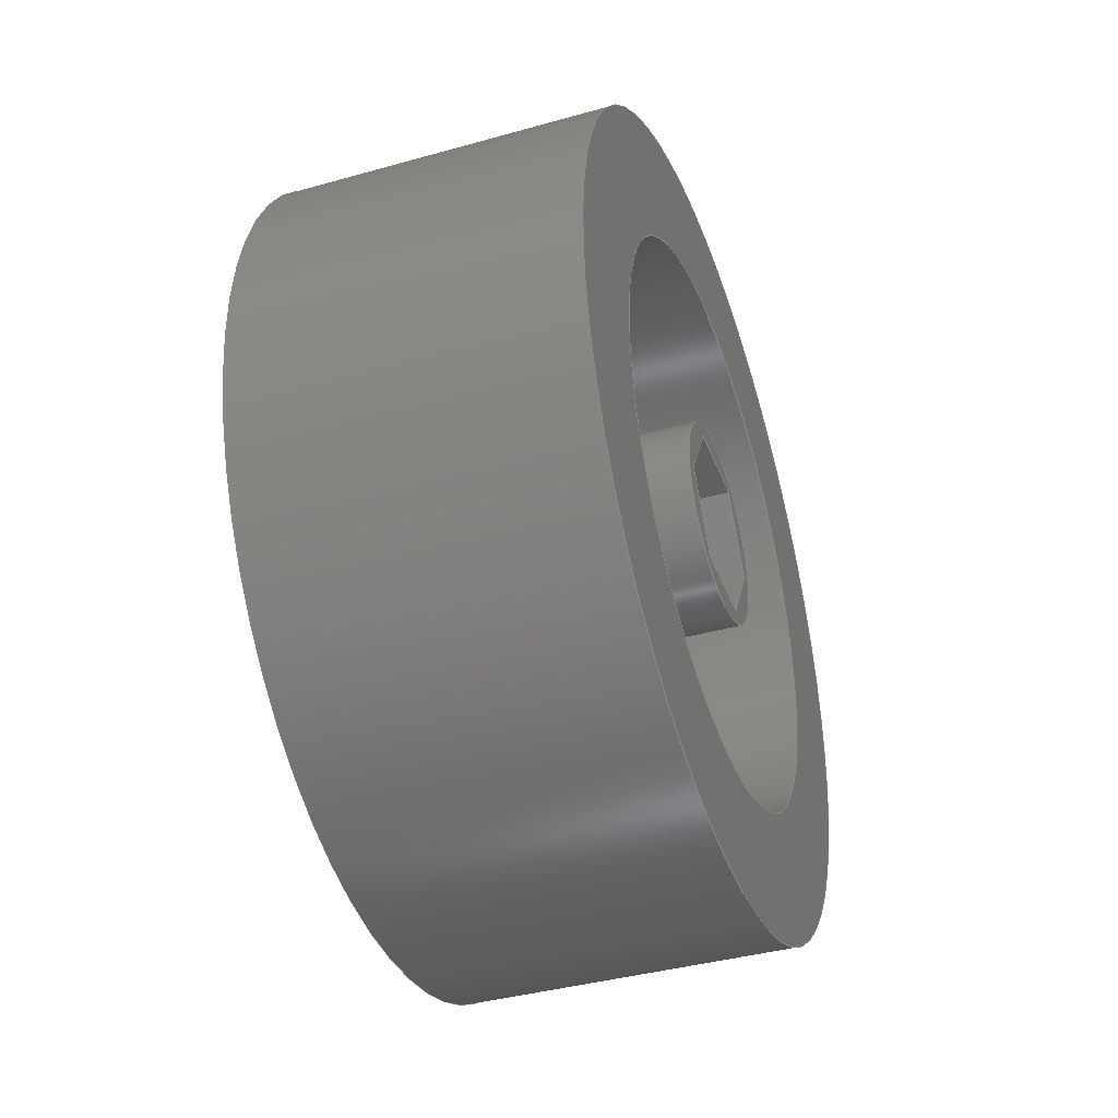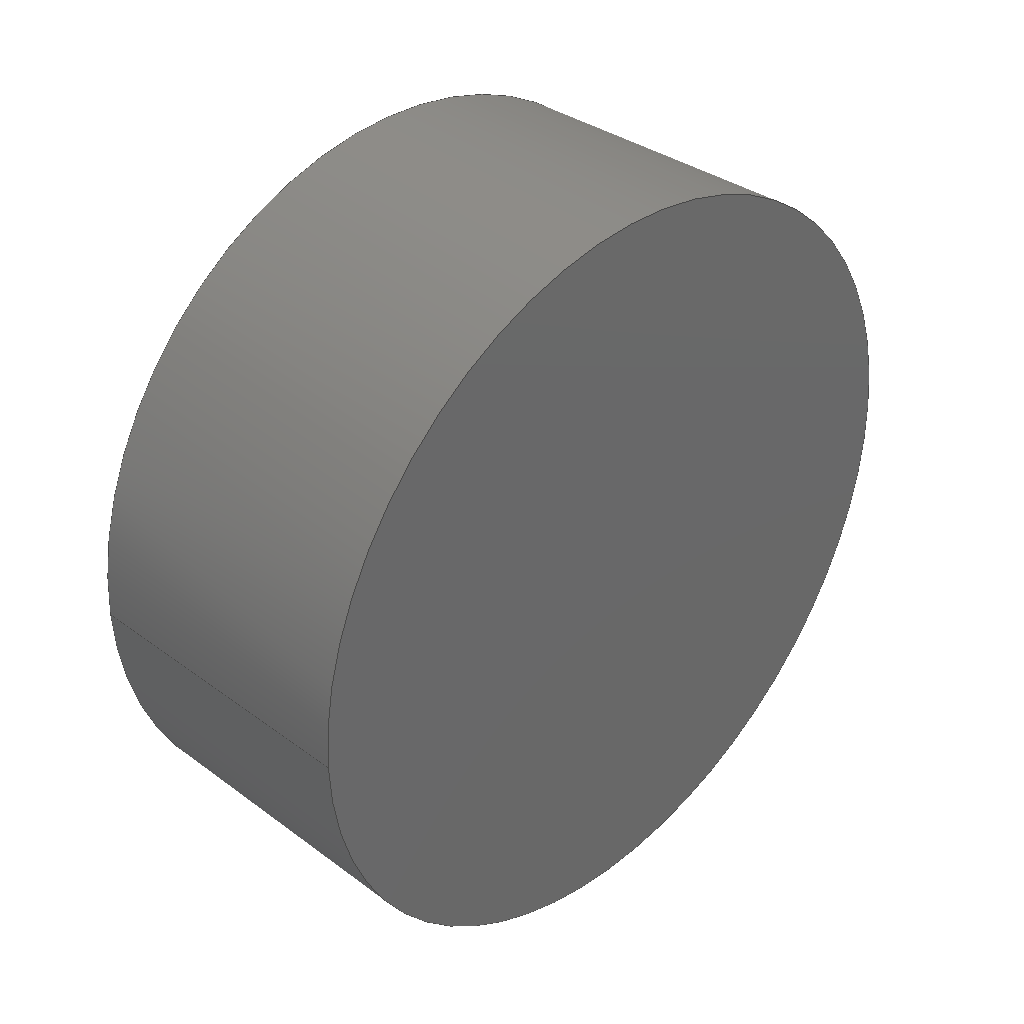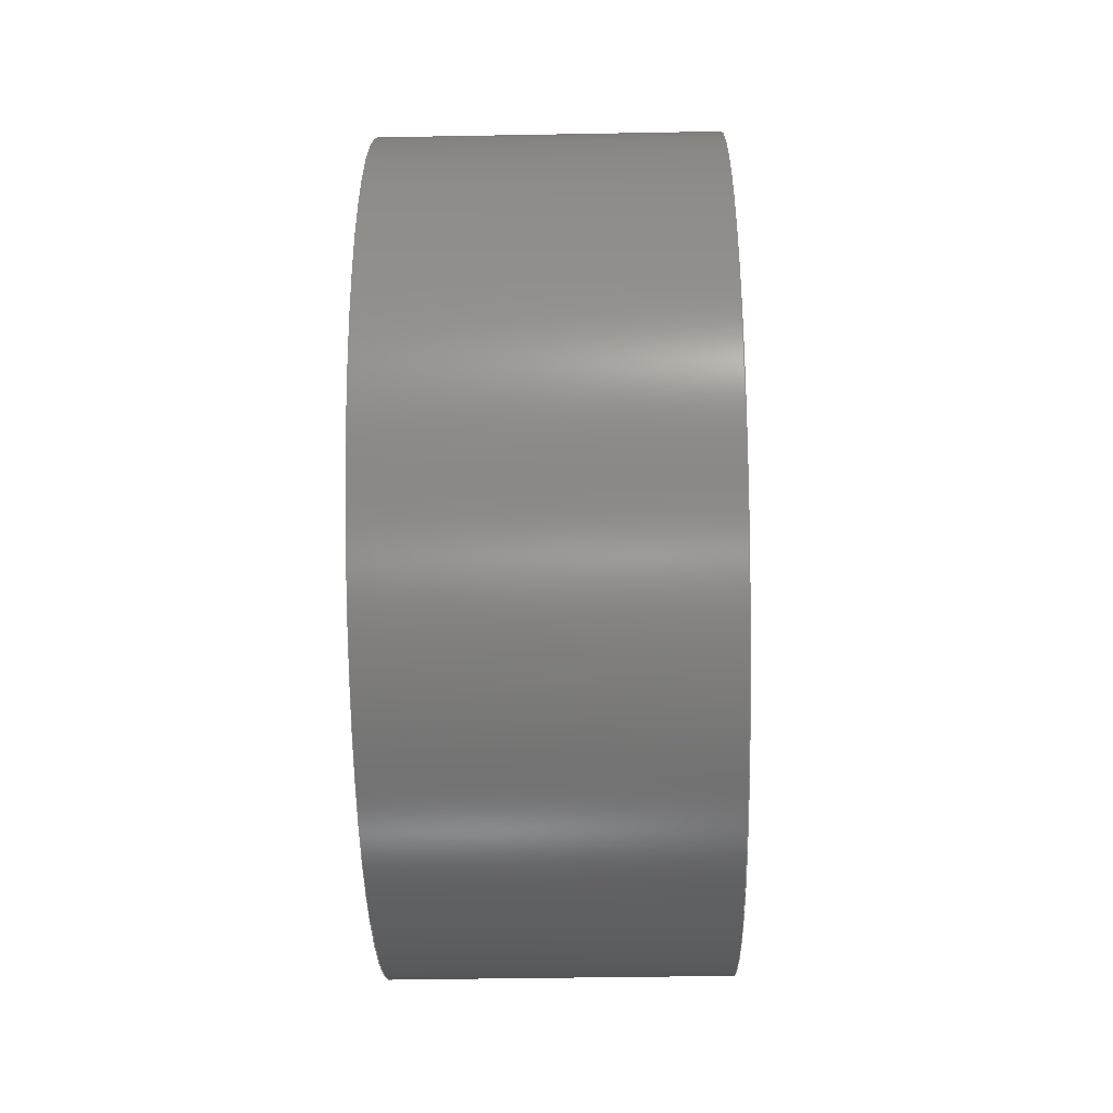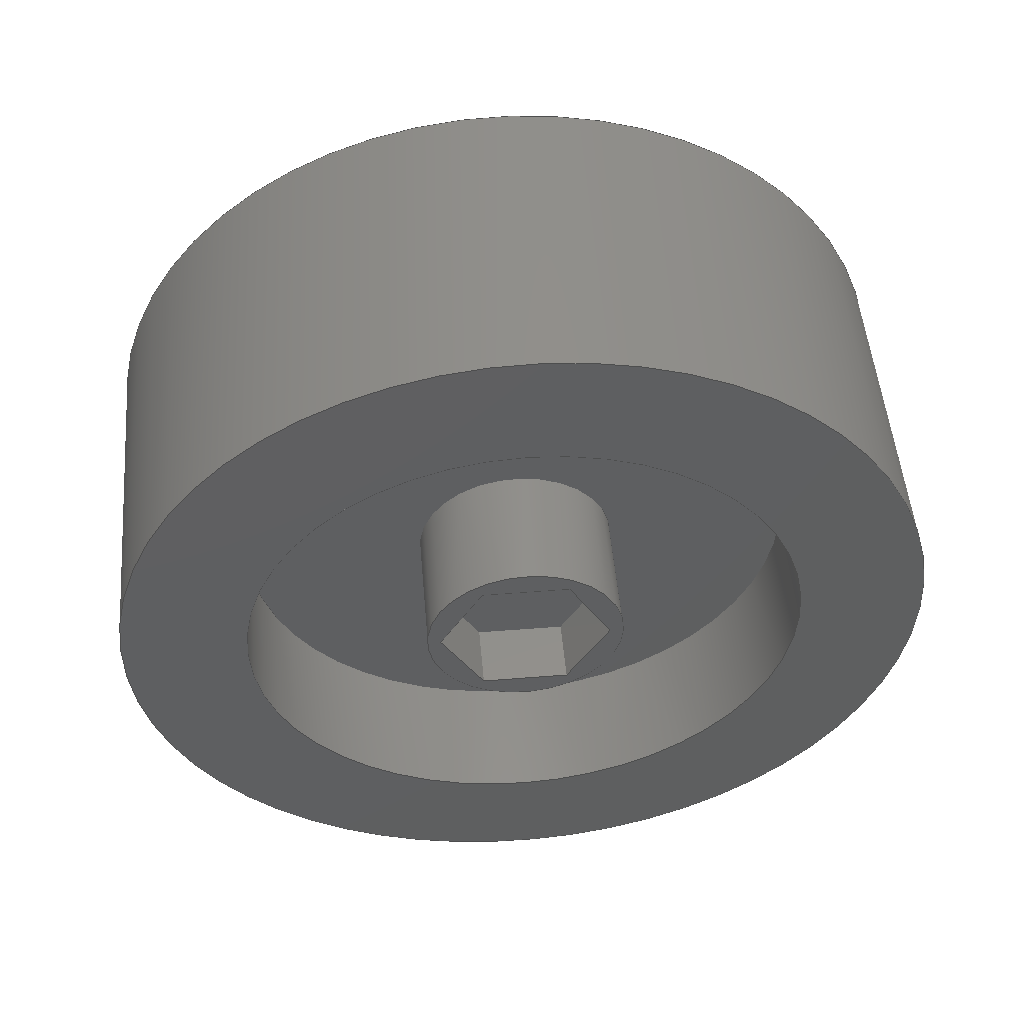
<metadata>
{"format":"step","ext":"step","renderer":"f3d","projection":"perspective","resolution":1024,"background":"white","views":[{"elev":-39.7,"azim":19.2,"up":"+Y"},{"elev":35.2,"azim":-135.7,"up":"+Y"},{"elev":-39.7,"azim":1.3,"up":"+Y"},{"elev":51.2,"azim":85.0,"up":"+Y"}]}
</metadata>
<code>
ISO-10303-21;
DATA;
#1=SHAPE_REPRESENTATION_RELATIONSHIP('','',#214,#2);
#2=ADVANCED_BREP_SHAPE_REPRESENTATION('',(#212),#354);
#3=LINE('',#316,#21);
#4=LINE('',#319,#22);
#5=LINE('',#321,#23);
#6=LINE('',#323,#24);
#7=LINE('',#325,#25);
#8=LINE('',#327,#26);
#9=LINE('',#329,#27);
#10=LINE('',#331,#28);
#11=LINE('',#333,#29);
#12=LINE('',#335,#30);
#13=LINE('',#337,#31);
#14=LINE('',#339,#32);
#15=LINE('',#341,#33);
#16=LINE('',#343,#34);
#17=LINE('',#345,#35);
#18=LINE('',#347,#36);
#19=LINE('',#349,#37);
#20=LINE('',#351,#38);
#21=VECTOR('',#264,1);
#22=VECTOR('',#265,1);
#23=VECTOR('',#266,1);
#24=VECTOR('',#267,1);
#25=VECTOR('',#268,1);
#26=VECTOR('',#269,1);
#27=VECTOR('',#272,1);
#28=VECTOR('',#273,1);
#29=VECTOR('',#274,1);
#30=VECTOR('',#277,1);
#31=VECTOR('',#278,1);
#32=VECTOR('',#281,1);
#33=VECTOR('',#282,1);
#34=VECTOR('',#285,1);
#35=VECTOR('',#286,1);
#36=VECTOR('',#289,1);
#37=VECTOR('',#290,1);
#38=VECTOR('',#293,1);
#39=PLANE('',#219);
#40=PLANE('',#221);
#41=PLANE('',#227);
#42=PLANE('',#228);
#43=PLANE('',#229);
#44=PLANE('',#230);
#45=PLANE('',#231);
#46=PLANE('',#232);
#47=PLANE('',#233);
#48=PLANE('',#234);
#49=PLANE('',#235);
#50=ORIENTED_EDGE('',*,*,#98,.F.);
#51=ORIENTED_EDGE('',*,*,#99,.T.);
#52=ORIENTED_EDGE('',*,*,#100,.F.);
#53=ORIENTED_EDGE('',*,*,#98,.T.);
#54=ORIENTED_EDGE('',*,*,#99,.F.);
#55=ORIENTED_EDGE('',*,*,#101,.T.);
#56=ORIENTED_EDGE('',*,*,#102,.F.);
#57=ORIENTED_EDGE('',*,*,#103,.F.);
#58=ORIENTED_EDGE('',*,*,#100,.T.);
#59=ORIENTED_EDGE('',*,*,#101,.F.);
#60=ORIENTED_EDGE('',*,*,#103,.T.);
#61=ORIENTED_EDGE('',*,*,#104,.F.);
#62=ORIENTED_EDGE('',*,*,#105,.F.);
#63=ORIENTED_EDGE('',*,*,#106,.F.);
#64=ORIENTED_EDGE('',*,*,#107,.F.);
#65=ORIENTED_EDGE('',*,*,#108,.F.);
#66=ORIENTED_EDGE('',*,*,#109,.F.);
#67=ORIENTED_EDGE('',*,*,#102,.T.);
#68=ORIENTED_EDGE('',*,*,#104,.T.);
#69=ORIENTED_EDGE('',*,*,#110,.F.);
#70=ORIENTED_EDGE('',*,*,#111,.F.);
#71=ORIENTED_EDGE('',*,*,#112,.T.);
#72=ORIENTED_EDGE('',*,*,#109,.T.);
#73=ORIENTED_EDGE('',*,*,#113,.F.);
#74=ORIENTED_EDGE('',*,*,#114,.F.);
#75=ORIENTED_EDGE('',*,*,#110,.T.);
#76=ORIENTED_EDGE('',*,*,#108,.T.);
#77=ORIENTED_EDGE('',*,*,#115,.F.);
#78=ORIENTED_EDGE('',*,*,#116,.F.);
#79=ORIENTED_EDGE('',*,*,#113,.T.);
#80=ORIENTED_EDGE('',*,*,#107,.T.);
#81=ORIENTED_EDGE('',*,*,#117,.F.);
#82=ORIENTED_EDGE('',*,*,#118,.F.);
#83=ORIENTED_EDGE('',*,*,#115,.T.);
#84=ORIENTED_EDGE('',*,*,#106,.T.);
#85=ORIENTED_EDGE('',*,*,#119,.F.);
#86=ORIENTED_EDGE('',*,*,#120,.F.);
#87=ORIENTED_EDGE('',*,*,#117,.T.);
#88=ORIENTED_EDGE('',*,*,#105,.T.);
#89=ORIENTED_EDGE('',*,*,#112,.F.);
#90=ORIENTED_EDGE('',*,*,#121,.F.);
#91=ORIENTED_EDGE('',*,*,#119,.T.);
#92=ORIENTED_EDGE('',*,*,#111,.T.);
#93=ORIENTED_EDGE('',*,*,#114,.T.);
#94=ORIENTED_EDGE('',*,*,#116,.T.);
#95=ORIENTED_EDGE('',*,*,#118,.T.);
#96=ORIENTED_EDGE('',*,*,#120,.T.);
#97=ORIENTED_EDGE('',*,*,#121,.T.);
#98=EDGE_CURVE('',#122,#122,#140,.T.);
#99=EDGE_CURVE('',#123,#123,#141,.T.);
#100=EDGE_CURVE('',#124,#124,#142,.T.);
#101=EDGE_CURVE('',#125,#125,#143,.T.);
#102=EDGE_CURVE('',#126,#126,#144,.T.);
#103=EDGE_CURVE('',#127,#127,#145,.T.);
#104=EDGE_CURVE('',#128,#129,#3,.T.);
#105=EDGE_CURVE('',#130,#128,#4,.T.);
#106=EDGE_CURVE('',#131,#130,#5,.T.);
#107=EDGE_CURVE('',#132,#131,#6,.T.);
#108=EDGE_CURVE('',#133,#132,#7,.T.);
#109=EDGE_CURVE('',#129,#133,#8,.T.);
#110=EDGE_CURVE('',#134,#129,#9,.T.);
#111=EDGE_CURVE('',#135,#134,#10,.T.);
#112=EDGE_CURVE('',#135,#128,#11,.T.);
#113=EDGE_CURVE('',#136,#133,#12,.T.);
#114=EDGE_CURVE('',#134,#136,#13,.T.);
#115=EDGE_CURVE('',#137,#132,#14,.T.);
#116=EDGE_CURVE('',#136,#137,#15,.T.);
#117=EDGE_CURVE('',#138,#131,#16,.T.);
#118=EDGE_CURVE('',#137,#138,#17,.T.);
#119=EDGE_CURVE('',#139,#130,#18,.T.);
#120=EDGE_CURVE('',#138,#139,#19,.T.);
#121=EDGE_CURVE('',#139,#135,#20,.T.);
#122=VERTEX_POINT('',#299);
#123=VERTEX_POINT('',#301);
#124=VERTEX_POINT('',#304);
#125=VERTEX_POINT('',#308);
#126=VERTEX_POINT('',#310);
#127=VERTEX_POINT('',#313);
#128=VERTEX_POINT('',#317);
#129=VERTEX_POINT('',#318);
#130=VERTEX_POINT('',#320);
#131=VERTEX_POINT('',#322);
#132=VERTEX_POINT('',#324);
#133=VERTEX_POINT('',#326);
#134=VERTEX_POINT('',#330);
#135=VERTEX_POINT('',#332);
#136=VERTEX_POINT('',#336);
#137=VERTEX_POINT('',#340);
#138=VERTEX_POINT('',#344);
#139=VERTEX_POINT('',#348);
#140=CIRCLE('',#217,0.0325);
#141=CIRCLE('',#218,0.0325);
#142=CIRCLE('',#220,0.0225);
#143=CIRCLE('',#223,0.008);
#144=CIRCLE('',#224,0.008);
#145=CIRCLE('',#226,0.0225);
#146=EDGE_LOOP('',(#50));
#147=EDGE_LOOP('',(#51));
#148=EDGE_LOOP('',(#52));
#149=EDGE_LOOP('',(#53));
#150=EDGE_LOOP('',(#54));
#151=EDGE_LOOP('',(#55));
#152=EDGE_LOOP('',(#56));
#153=EDGE_LOOP('',(#57));
#154=EDGE_LOOP('',(#58));
#155=EDGE_LOOP('',(#59));
#156=EDGE_LOOP('',(#60));
#157=EDGE_LOOP('',(#61,#62,#63,#64,#65,#66));
#158=EDGE_LOOP('',(#67));
#159=EDGE_LOOP('',(#68,#69,#70,#71));
#160=EDGE_LOOP('',(#72,#73,#74,#75));
#161=EDGE_LOOP('',(#76,#77,#78,#79));
#162=EDGE_LOOP('',(#80,#81,#82,#83));
#163=EDGE_LOOP('',(#84,#85,#86,#87));
#164=EDGE_LOOP('',(#88,#89,#90,#91));
#165=EDGE_LOOP('',(#92,#93,#94,#95,#96,#97));
#166=FACE_BOUND('',#146,.T.);
#167=FACE_BOUND('',#147,.T.);
#168=FACE_BOUND('',#148,.T.);
#169=FACE_BOUND('',#149,.T.);
#170=FACE_BOUND('',#150,.T.);
#171=FACE_BOUND('',#151,.T.);
#172=FACE_BOUND('',#152,.T.);
#173=FACE_BOUND('',#153,.T.);
#174=FACE_BOUND('',#154,.T.);
#175=FACE_BOUND('',#155,.T.);
#176=FACE_BOUND('',#156,.T.);
#177=FACE_BOUND('',#157,.T.);
#178=FACE_BOUND('',#158,.T.);
#179=FACE_BOUND('',#159,.T.);
#180=FACE_BOUND('',#160,.T.);
#181=FACE_BOUND('',#161,.T.);
#182=FACE_BOUND('',#162,.T.);
#183=FACE_BOUND('',#163,.T.);
#184=FACE_BOUND('',#164,.T.);
#185=FACE_BOUND('',#165,.T.);
#186=CYLINDRICAL_SURFACE('',#216,0.0325);
#187=CYLINDRICAL_SURFACE('',#222,0.008);
#188=CYLINDRICAL_SURFACE('',#225,0.0225);
#189=ADVANCED_FACE('',(#166,#167),#186,.T.);
#190=ADVANCED_FACE('',(#168,#169),#39,.T.);
#191=ADVANCED_FACE('',(#170),#40,.F.);
#192=ADVANCED_FACE('',(#171,#172),#187,.T.);
#193=ADVANCED_FACE('',(#173,#174),#188,.F.);
#194=ADVANCED_FACE('',(#175,#176),#41,.T.);
#195=ADVANCED_FACE('',(#177,#178),#42,.T.);
#196=ADVANCED_FACE('',(#179),#43,.F.);
#197=ADVANCED_FACE('',(#180),#44,.F.);
#198=ADVANCED_FACE('',(#181),#45,.F.);
#199=ADVANCED_FACE('',(#182),#46,.F.);
#200=ADVANCED_FACE('',(#183),#47,.F.);
#201=ADVANCED_FACE('',(#184),#48,.F.);
#202=ADVANCED_FACE('',(#185),#49,.T.);
#203=CLOSED_SHELL('',(#189,#190,#191,#192,#193,#194,#195,#196,#197,#198,
#199,#200,#201,#202));
#204=STYLED_ITEM('',(#205),#212);
#205=PRESENTATION_STYLE_ASSIGNMENT((#206));
#206=SURFACE_STYLE_USAGE(.BOTH.,#207);
#207=SURFACE_SIDE_STYLE('',(#208));
#208=SURFACE_STYLE_FILL_AREA(#209);
#209=FILL_AREA_STYLE('',(#210));
#210=FILL_AREA_STYLE_COLOUR('',#211);
#211=COLOUR_RGB('',0.07843,0.07843,0.07843);
#212=MANIFOLD_SOLID_BREP('Part 1',#203);
#213=SHAPE_DEFINITION_REPRESENTATION(#359,#214);
#214=SHAPE_REPRESENTATION('Part 1',(#215),#354);
#215=AXIS2_PLACEMENT_3D('',#296,#236,#237);
#216=AXIS2_PLACEMENT_3D('',#297,#238,#239);
#217=AXIS2_PLACEMENT_3D('',#298,#240,#241);
#218=AXIS2_PLACEMENT_3D('',#300,#242,#243);
#219=AXIS2_PLACEMENT_3D('',#302,#244,#245);
#220=AXIS2_PLACEMENT_3D('',#303,#246,#247);
#221=AXIS2_PLACEMENT_3D('',#305,#248,#249);
#222=AXIS2_PLACEMENT_3D('',#306,#250,#251);
#223=AXIS2_PLACEMENT_3D('',#307,#252,#253);
#224=AXIS2_PLACEMENT_3D('',#309,#254,#255);
#225=AXIS2_PLACEMENT_3D('',#311,#256,#257);
#226=AXIS2_PLACEMENT_3D('',#312,#258,#259);
#227=AXIS2_PLACEMENT_3D('',#314,#260,#261);
#228=AXIS2_PLACEMENT_3D('',#315,#262,#263);
#229=AXIS2_PLACEMENT_3D('',#328,#270,#271);
#230=AXIS2_PLACEMENT_3D('',#334,#275,#276);
#231=AXIS2_PLACEMENT_3D('',#338,#279,#280);
#232=AXIS2_PLACEMENT_3D('',#342,#283,#284);
#233=AXIS2_PLACEMENT_3D('',#346,#287,#288);
#234=AXIS2_PLACEMENT_3D('',#350,#291,#292);
#235=AXIS2_PLACEMENT_3D('',#352,#294,#295);
#236=DIRECTION('',(0,0,1));
#237=DIRECTION('',(1,0,0));
#238=DIRECTION('',(-1,0,0));
#239=DIRECTION('',(0,0,1));
#240=DIRECTION('',(1,0,0));
#241=DIRECTION('',(0,0,-1));
#242=DIRECTION('',(1,0,0));
#243=DIRECTION('',(0,0,-1));
#244=DIRECTION('',(1,0,0));
#245=DIRECTION('',(0,1,0));
#246=DIRECTION('',(1,0,0));
#247=DIRECTION('',(0,0,-1));
#248=DIRECTION('',(1,0,0));
#249=DIRECTION('',(0,1,0));
#250=DIRECTION('',(1,0,0));
#251=DIRECTION('',(0,0,-1));
#252=DIRECTION('',(1,0,0));
#253=DIRECTION('',(0,0,-1));
#254=DIRECTION('',(1,0,0));
#255=DIRECTION('',(0,0,-1));
#256=DIRECTION('',(1,0,0));
#257=DIRECTION('',(0,0,-1));
#258=DIRECTION('',(1,0,0));
#259=DIRECTION('',(0,0,-1));
#260=DIRECTION('',(1,0,0));
#261=DIRECTION('',(0,1,0));
#262=DIRECTION('',(1,0,0));
#263=DIRECTION('',(0,1,0));
#264=DIRECTION('',(0,0.866,0.5));
#265=DIRECTION('',(0,0.866,-0.5));
#266=DIRECTION('',(0,0,-1));
#267=DIRECTION('',(0,-0.866,-0.5));
#268=DIRECTION('',(0,-0.866,0.5));
#269=DIRECTION('',(0,0,1));
#270=DIRECTION('',(0,0.5,-0.866));
#271=DIRECTION('',(0,0.866,0.5));
#272=DIRECTION('',(1,0,0));
#273=DIRECTION('',(0,0.866,0.5));
#274=DIRECTION('',(1,0,0));
#275=DIRECTION('',(0,1,0));
#276=DIRECTION('',(0,0,1));
#277=DIRECTION('',(1,0,0));
#278=DIRECTION('',(0,0,1));
#279=DIRECTION('',(0,0.5,0.866));
#280=DIRECTION('',(0,-0.866,0.5));
#281=DIRECTION('',(1,0,0));
#282=DIRECTION('',(0,-0.866,0.5));
#283=DIRECTION('',(0,-0.5,0.866));
#284=DIRECTION('',(0,-0.866,-0.5));
#285=DIRECTION('',(1,0,0));
#286=DIRECTION('',(0,-0.866,-0.5));
#287=DIRECTION('',(0,-1,0));
#288=DIRECTION('',(0,0,-1));
#289=DIRECTION('',(1,0,0));
#290=DIRECTION('',(0,0,-1));
#291=DIRECTION('',(0,-0.5,-0.866));
#292=DIRECTION('',(0,0.866,-0.5));
#293=DIRECTION('',(0,0.866,-0.5));
#294=DIRECTION('',(1,0,0));
#295=DIRECTION('',(0,1,0));
#296=CARTESIAN_POINT('',(0,0,0));
#297=CARTESIAN_POINT('',(0.026,0,1.99e-18));
#298=CARTESIAN_POINT('',(0.026,0,1.99e-18));
#299=CARTESIAN_POINT('',(0.026,0,-0.0325));
#300=CARTESIAN_POINT('',(0,0,1.99e-18));
#301=CARTESIAN_POINT('',(0,0,-0.0325));
#302=CARTESIAN_POINT('',(0.026,0,0));
#303=CARTESIAN_POINT('',(0.026,0,1.378e-18));
#304=CARTESIAN_POINT('',(0.026,0,-0.0225));
#305=CARTESIAN_POINT('',(0,0,0));
#306=CARTESIAN_POINT('',(0.016,0,4.899e-19));
#307=CARTESIAN_POINT('',(0.016,0,4.899e-19));
#308=CARTESIAN_POINT('',(0.016,0,-0.008));
#309=CARTESIAN_POINT('',(0.026,0,4.899e-19));
#310=CARTESIAN_POINT('',(0.026,0,-0.008));
#311=CARTESIAN_POINT('',(0.016,0,1.378e-18));
#312=CARTESIAN_POINT('',(0.016,0,1.378e-18));
#313=CARTESIAN_POINT('',(0.016,0,-0.0225));
#314=CARTESIAN_POINT('',(0.016,0,0));
#315=CARTESIAN_POINT('',(0.026,0,0));
#316=CARTESIAN_POINT('',(0.026,0.003,-0.005196));
#317=CARTESIAN_POINT('',(0.026,8.674e-19,-0.006928));
#318=CARTESIAN_POINT('',(0.026,0.006,-0.003464));
#319=CARTESIAN_POINT('',(0.026,-0.003,-0.005196));
#320=CARTESIAN_POINT('',(0.026,-0.006,-0.003464));
#321=CARTESIAN_POINT('',(0.026,-0.006,8.674e-19));
#322=CARTESIAN_POINT('',(0.026,-0.006,0.003464));
#323=CARTESIAN_POINT('',(0.026,-0.003,0.005196));
#324=CARTESIAN_POINT('',(0.026,2.168e-18,0.006928));
#325=CARTESIAN_POINT('',(0.026,0.003,0.005196));
#326=CARTESIAN_POINT('',(0.026,0.006,0.003464));
#327=CARTESIAN_POINT('',(0.026,0.006,0));
#328=CARTESIAN_POINT('',(0.021,0.003,-0.005196));
#329=CARTESIAN_POINT('',(0.021,0.006,-0.003464));
#330=CARTESIAN_POINT('',(0.021,0.006,-0.003464));
#331=CARTESIAN_POINT('',(0.021,0.003,-0.005196));
#332=CARTESIAN_POINT('',(0.021,8.674e-19,-0.006928));
#333=CARTESIAN_POINT('',(0.021,8.674e-19,-0.006928));
#334=CARTESIAN_POINT('',(0.021,0.006,0));
#335=CARTESIAN_POINT('',(0.021,0.006,0.003464));
#336=CARTESIAN_POINT('',(0.021,0.006,0.003464));
#337=CARTESIAN_POINT('',(0.021,0.006,0));
#338=CARTESIAN_POINT('',(0.021,0.003,0.005196));
#339=CARTESIAN_POINT('',(0.021,2.168e-18,0.006928));
#340=CARTESIAN_POINT('',(0.021,2.168e-18,0.006928));
#341=CARTESIAN_POINT('',(0.021,0.003,0.005196));
#342=CARTESIAN_POINT('',(0.021,-0.003,0.005196));
#343=CARTESIAN_POINT('',(0.021,-0.006,0.003464));
#344=CARTESIAN_POINT('',(0.021,-0.006,0.003464));
#345=CARTESIAN_POINT('',(0.021,-0.003,0.005196));
#346=CARTESIAN_POINT('',(0.021,-0.006,8.674e-19));
#347=CARTESIAN_POINT('',(0.021,-0.006,-0.003464));
#348=CARTESIAN_POINT('',(0.021,-0.006,-0.003464));
#349=CARTESIAN_POINT('',(0.021,-0.006,8.674e-19));
#350=CARTESIAN_POINT('',(0.021,-0.003,-0.005196));
#351=CARTESIAN_POINT('',(0.021,-0.003,-0.005196));
#352=CARTESIAN_POINT('',(0.021,0,0));
#353=MECHANICAL_DESIGN_GEOMETRIC_PRESENTATION_REPRESENTATION('',(#204),
#354);
#354=(
GEOMETRIC_REPRESENTATION_CONTEXT(3)
GLOBAL_UNCERTAINTY_ASSIGNED_CONTEXT((#355))
GLOBAL_UNIT_ASSIGNED_CONTEXT((#358,#357,#356))
REPRESENTATION_CONTEXT('Part 1','TOP_LEVEL_ASSEMBLY_PART')
);
#355=UNCERTAINTY_MEASURE_WITH_UNIT(LENGTH_MEASURE(1e-08),#358,
'DISTANCE_ACCURACY_VALUE','Maximum Tolerance applied to model');
#356=(
NAMED_UNIT(*)
SI_UNIT($,.STERADIAN.)
SOLID_ANGLE_UNIT()
);
#357=(
NAMED_UNIT(*)
PLANE_ANGLE_UNIT()
SI_UNIT($,.RADIAN.)
);
#358=(
LENGTH_UNIT()
NAMED_UNIT(*)
SI_UNIT($,.METRE.)
);
#359=PRODUCT_DEFINITION_SHAPE('','',#360);
#360=PRODUCT_DEFINITION('','',#362,#361);
#361=PRODUCT_DEFINITION_CONTEXT('',#368,'design');
#362=PRODUCT_DEFINITION_FORMATION_WITH_SPECIFIED_SOURCE('','',#364,
 .NOT_KNOWN.);
#363=PRODUCT_RELATED_PRODUCT_CATEGORY('','',(#364));
#364=PRODUCT('Part 1','Part 1','Part 1',(#366));
#365=PRODUCT_CATEGORY('','');
#366=PRODUCT_CONTEXT('',#368,'mechanical');
#367=APPLICATION_PROTOCOL_DEFINITION('international standard',
'ap242_managed_model_based_3d_engineering',2011,#368);
#368=APPLICATION_CONTEXT('managed model based 3d engineering');
ENDSEC;
END-ISO-10303-21;

</code>
